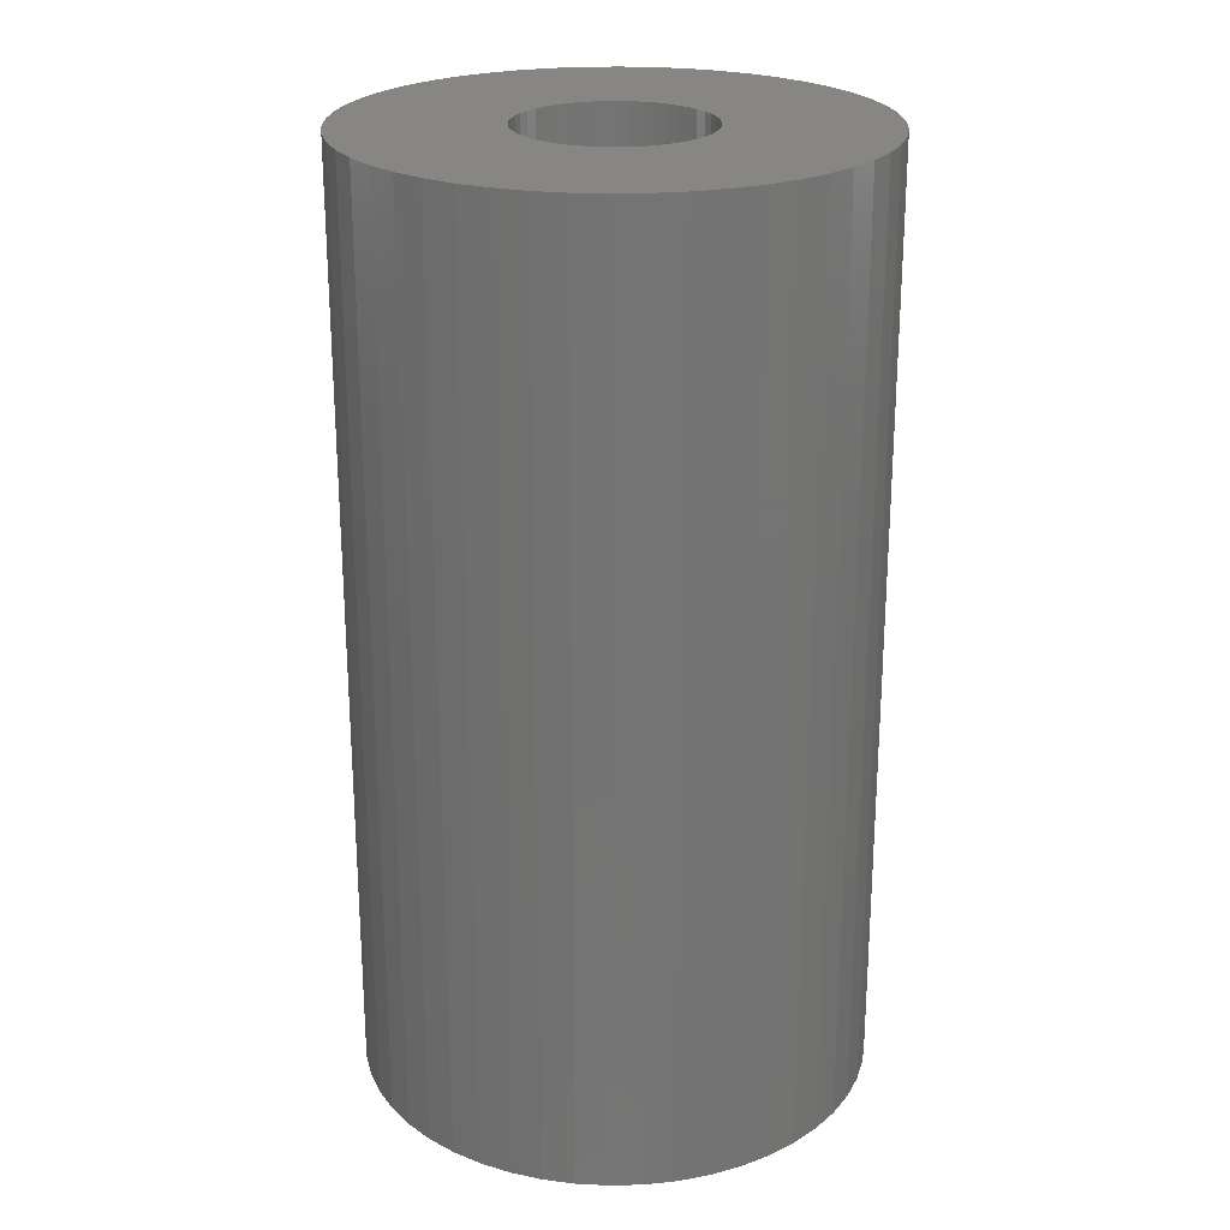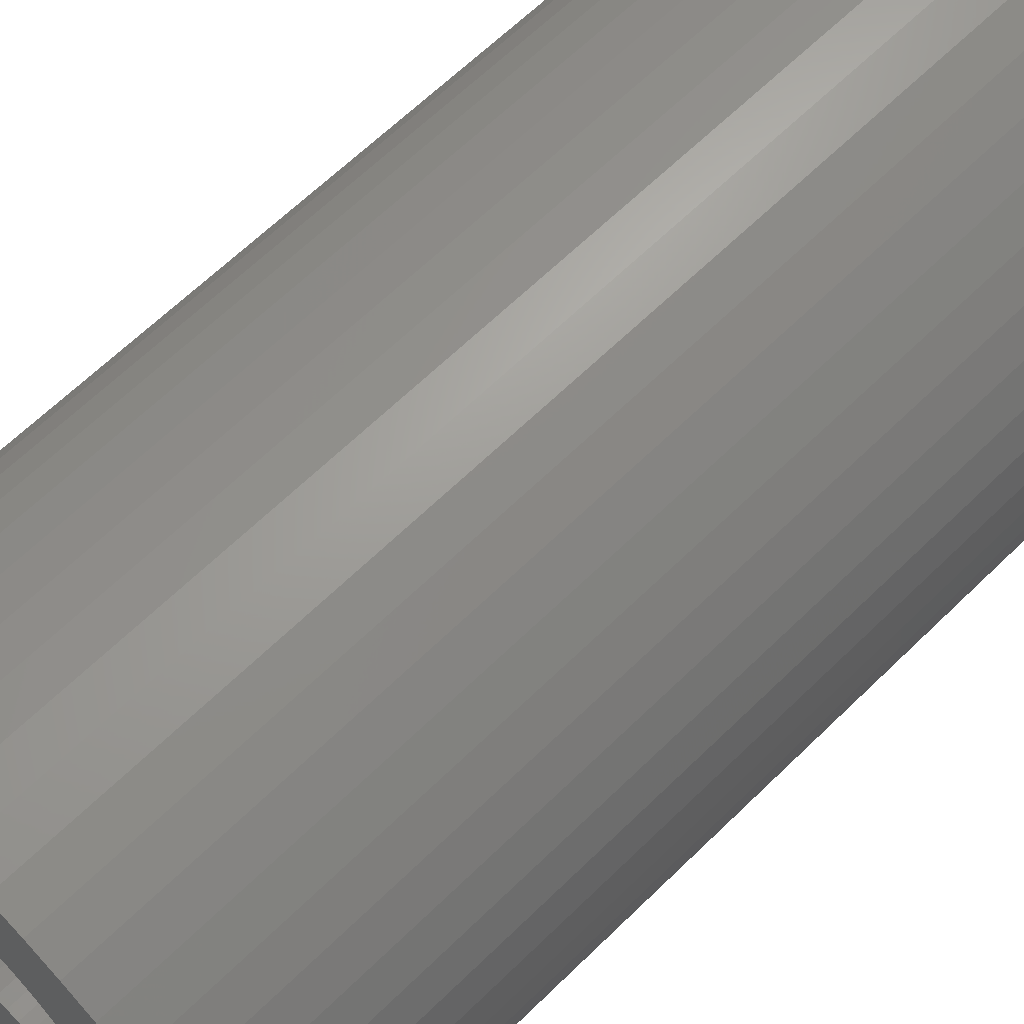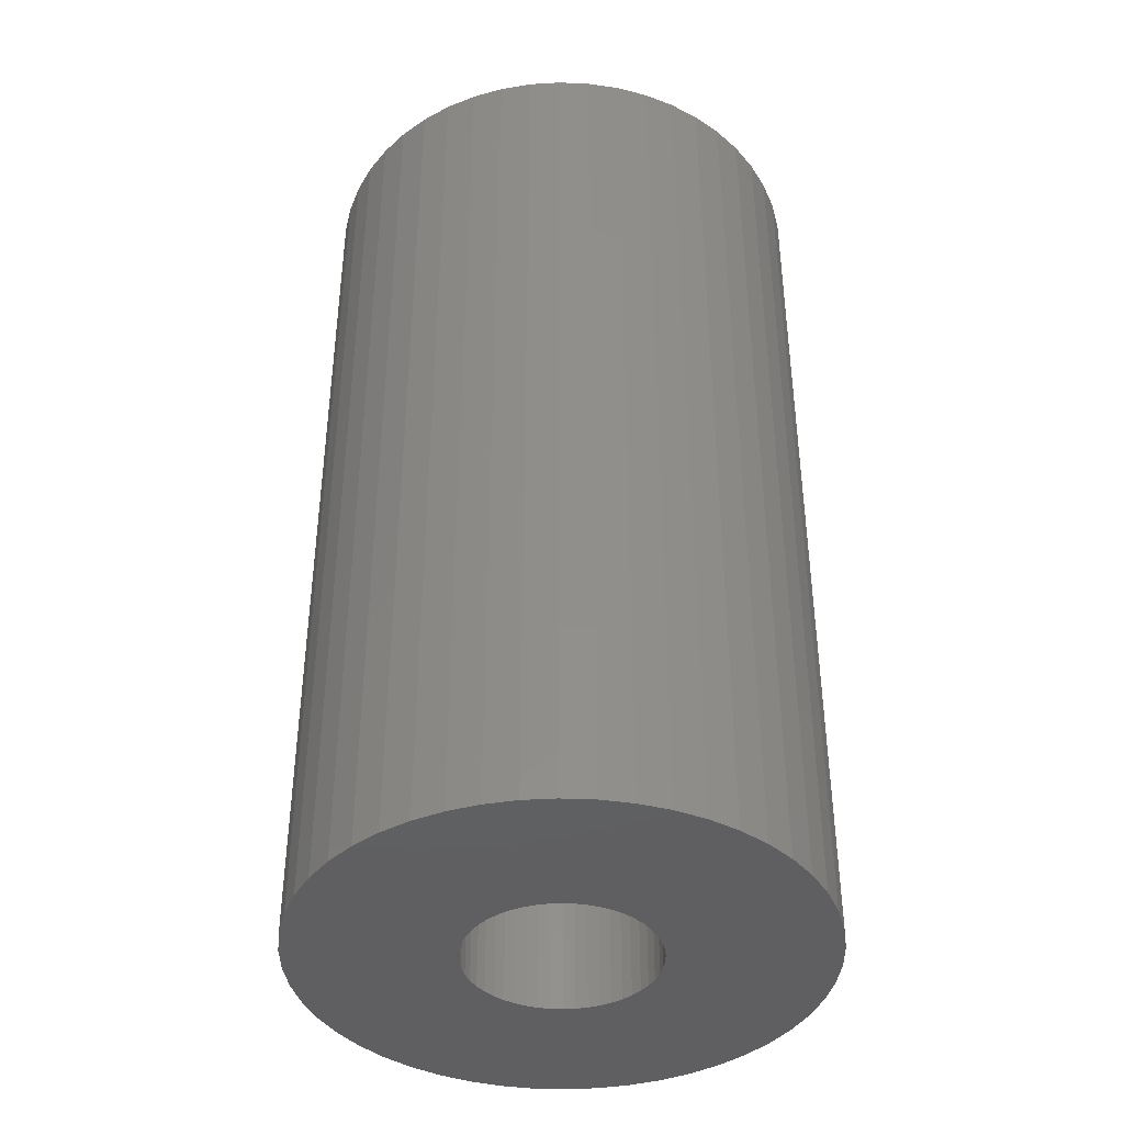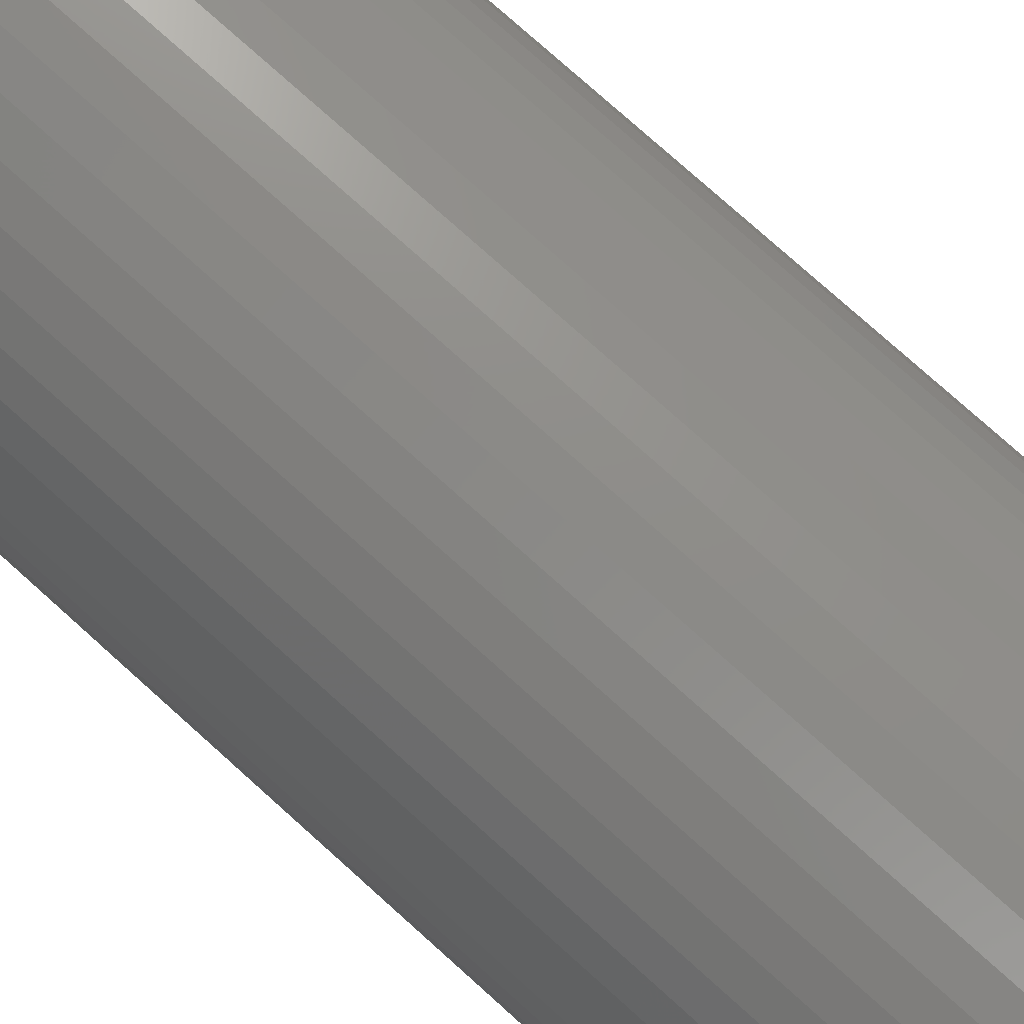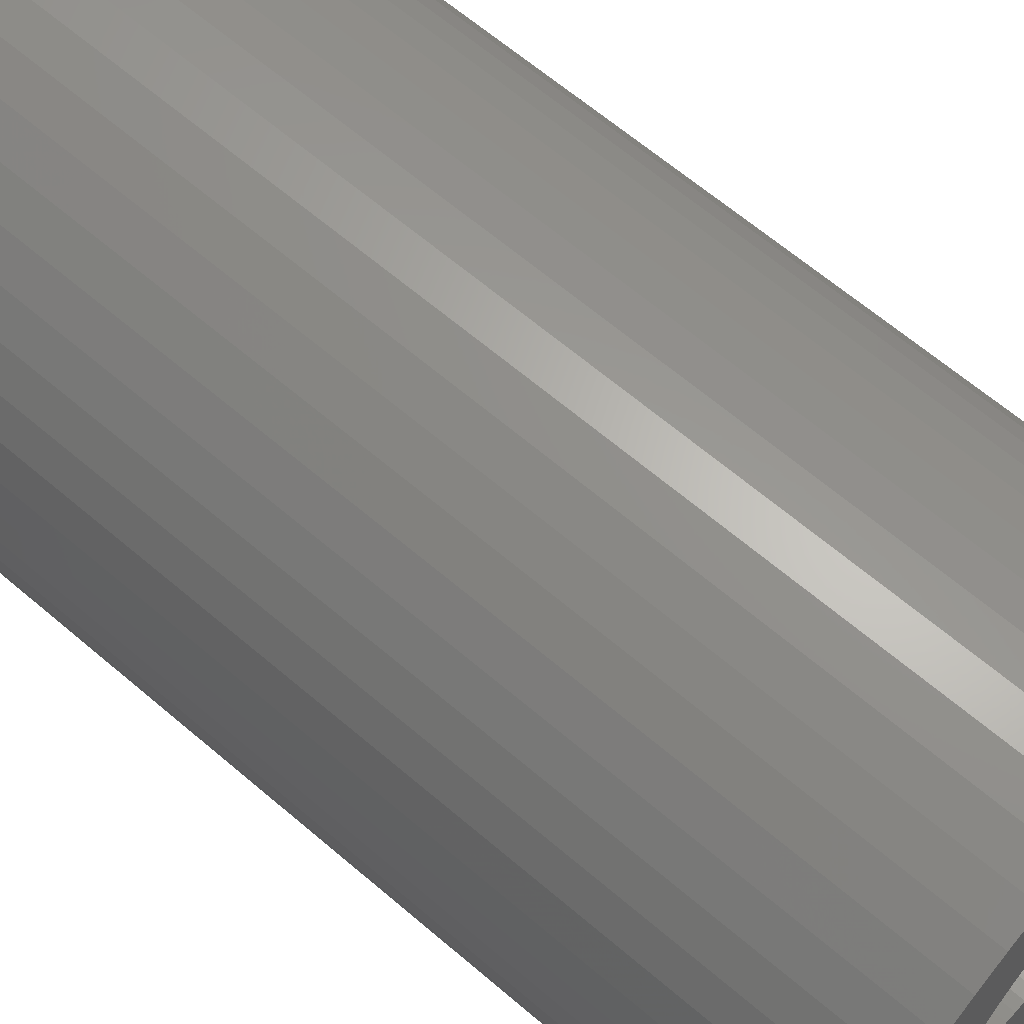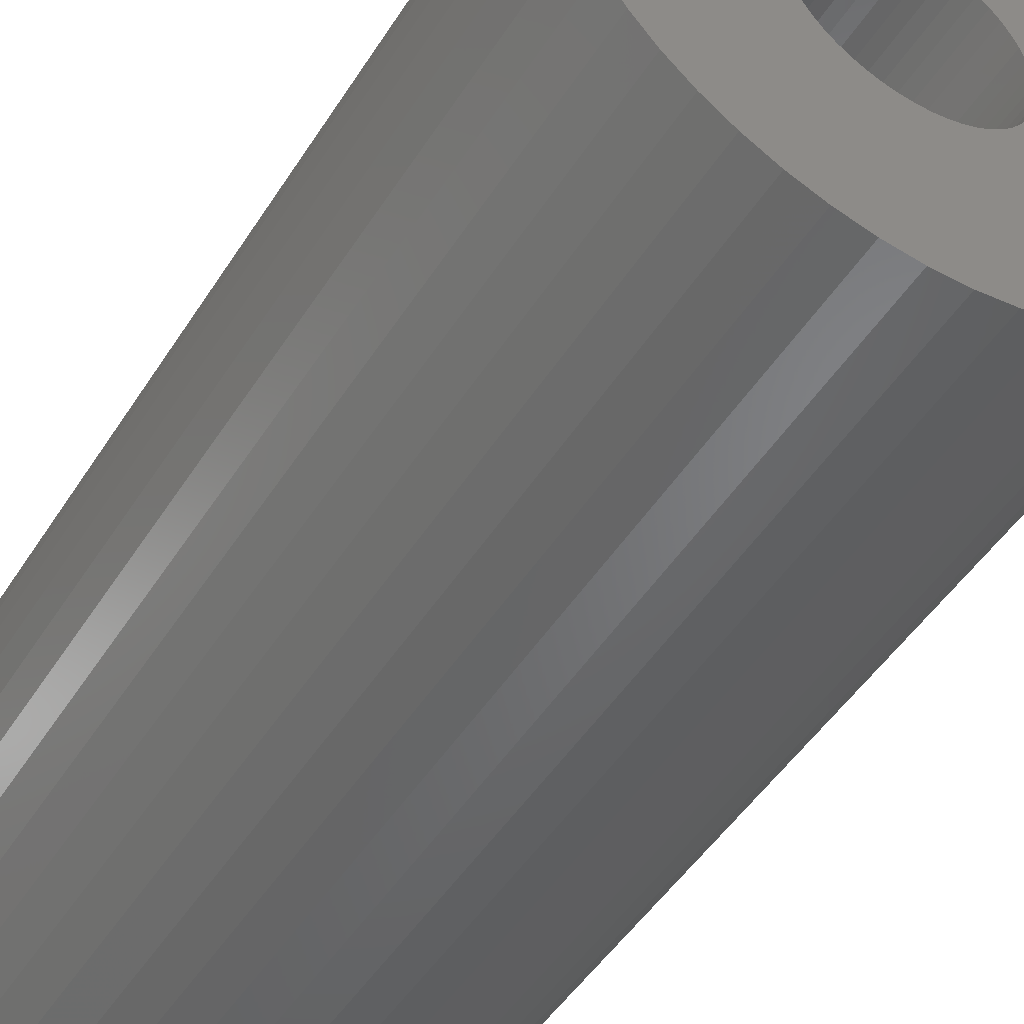
<metadata>
{"format":"stl","ext":"stl","renderer":"f3d","projection":"perspective","resolution":1024,"background":"white","views":[{"elev":23.7,"azim":-153.7,"up":"+Z"},{"elev":64.6,"azim":45.5,"up":"+Y"},{"elev":-40.3,"azim":-118.2,"up":"+Z"},{"elev":79.8,"azim":-48.3,"up":"+Y"},{"elev":64.7,"azim":-49.3,"up":"+Y"},{"elev":-48.0,"azim":149.1,"up":"+Y"}]}
</metadata>
<code>
# stl→obj: 200 verts, 400 faces
v 24.5 0 45
v 24.31 3.071 -45
v 24.31 3.071 45
v 24.5 0 -45
v -24.5 0 -45
v -24.31 3.071 45
v -24.31 3.071 -45
v -24.5 0 45
v 1.538 24.45 -45
v -1.538 24.45 45
v 1.538 24.45 45
v -1.538 24.45 -45
v -1.538 -24.45 -45
v 1.538 -24.45 45
v -1.538 -24.45 45
v 1.538 -24.45 -45
v 17.86 16.77 -45
v 15.62 18.88 45
v 17.86 16.77 45
v 15.62 18.88 -45
v -15.62 18.88 -45
v -17.86 16.77 45
v -15.62 18.88 45
v -17.86 16.77 -45
v -7.571 23.3 -45
v -10.43 22.17 45
v -7.571 23.3 45
v -10.43 22.17 -45
v 22.78 9.019 45
v 21.47 11.8 -45
v 21.47 11.8 45
v 22.78 9.019 -45
v 19.82 14.4 -45
v 19.82 14.4 45
v 10.43 22.17 -45
v 7.571 23.3 45
v 10.43 22.17 45
v 7.571 23.3 -45
v 13.13 20.69 -45
v 13.13 20.69 45
v -22.78 9.019 -45
v -21.47 11.8 45
v -21.47 11.8 -45
v -22.78 9.019 45
v -19.82 14.4 -45
v -19.82 14.4 45
v -23.73 6.093 -45
v -23.73 6.093 45
v -4.591 24.07 -45
v -4.591 24.07 45
v 23.73 6.093 45
v 23.73 6.093 -45
v 4.591 24.07 45
v 4.591 24.07 -45
v 9 0 45
v 8.929 1.128 45
v 24.31 -3.071 45
v 8.717 2.238 45
v 8.929 -1.128 45
v 8.368 3.313 45
v 23.73 -6.093 45
v 7.887 4.336 45
v 8.717 -2.238 45
v 7.281 5.29 45
v 22.78 -9.019 45
v 6.561 6.161 45
v 8.368 -3.313 45
v 5.737 6.935 45
v 21.47 -11.8 45
v 4.822 7.599 45
v 7.887 -4.336 45
v 19.82 -14.4 45
v 3.832 8.143 45
v 2.781 8.56 45
v 1.686 8.841 45
v 0.5651 8.982 45
v -0.5651 8.982 45
v -1.686 8.841 45
v -2.781 8.56 45
v -3.832 8.143 45
v -4.822 7.599 45
v -13.13 20.69 45
v -5.737 6.935 45
v -6.561 6.161 45
v -7.281 5.29 45
v -7.887 4.336 45
v 7.281 -5.29 45
v 17.86 -16.77 45
v 6.561 -6.161 45
v 15.62 -18.88 45
v 5.737 -6.935 45
v 13.13 -20.69 45
v 4.822 -7.599 45
v 10.43 -22.17 45
v 3.832 -8.143 45
v 7.571 -23.3 45
v 2.781 -8.56 45
v 4.591 -24.07 45
v 1.686 -8.841 45
v 0.5651 -8.982 45
v -0.5651 -8.982 45
v -1.686 -8.841 45
v -4.591 -24.07 45
v -2.781 -8.56 45
v -7.571 -23.3 45
v -3.832 -8.143 45
v -10.43 -22.17 45
v -4.822 -7.599 45
v -13.13 -20.69 45
v -5.737 -6.935 45
v -15.62 -18.88 45
v -6.561 -6.161 45
v -17.86 -16.77 45
v -7.281 -5.29 45
v -19.82 -14.4 45
v -7.887 -4.336 45
v -21.47 -11.8 45
v -8.368 -3.313 45
v -22.78 -9.019 45
v -8.717 -2.238 45
v -23.73 -6.093 45
v -8.929 -1.128 45
v -24.31 -3.071 45
v -9 0 45
v -8.368 3.313 45
v -8.717 2.238 45
v -8.929 1.128 45
v -13.13 20.69 -45
v 24.31 -3.071 -45
v 19.82 -14.4 -45
v 17.86 -16.77 -45
v 23.73 -6.093 -45
v 22.78 -9.019 -45
v -21.47 -11.8 -45
v -22.78 -9.019 -45
v 9 0 -45
v 8.929 -1.128 -45
v 8.717 -2.238 -45
v 8.929 1.128 -45
v 8.368 -3.313 -45
v 21.47 -11.8 -45
v 7.887 -4.336 -45
v 8.717 2.238 -45
v 7.281 -5.29 -45
v 6.561 -6.161 -45
v 15.62 -18.88 -45
v 8.368 3.313 -45
v 5.737 -6.935 -45
v 13.13 -20.69 -45
v 4.822 -7.599 -45
v 10.43 -22.17 -45
v 7.887 4.336 -45
v 3.832 -8.143 -45
v 7.571 -23.3 -45
v 2.781 -8.56 -45
v 4.591 -24.07 -45
v 1.686 -8.841 -45
v 0.5651 -8.982 -45
v -0.5651 -8.982 -45
v -1.686 -8.841 -45
v -4.591 -24.07 -45
v -2.781 -8.56 -45
v -7.571 -23.3 -45
v -3.832 -8.143 -45
v -10.43 -22.17 -45
v -4.822 -7.599 -45
v -13.13 -20.69 -45
v -5.737 -6.935 -45
v -15.62 -18.88 -45
v -6.561 -6.161 -45
v -17.86 -16.77 -45
v -7.281 -5.29 -45
v -19.82 -14.4 -45
v -7.887 -4.336 -45
v 7.281 5.29 -45
v 6.561 6.161 -45
v 5.737 6.935 -45
v 4.822 7.599 -45
v 3.832 8.143 -45
v 2.781 8.56 -45
v 1.686 8.841 -45
v 0.5651 8.982 -45
v -0.5651 8.982 -45
v -1.686 8.841 -45
v -2.781 8.56 -45
v -3.832 8.143 -45
v -4.822 7.599 -45
v -5.737 6.935 -45
v -6.561 6.161 -45
v -7.281 5.29 -45
v -7.887 4.336 -45
v -8.368 3.313 -45
v -8.717 2.238 -45
v -8.929 1.128 -45
v -9 0 -45
v -8.368 -3.313 -45
v -8.717 -2.238 -45
v -23.73 -6.093 -45
v -8.929 -1.128 -45
v -24.31 -3.071 -45
f 1 2 3
f 2 1 4
f 5 6 7
f 6 5 8
f 9 10 11
f 10 9 12
f 13 14 15
f 14 13 16
f 17 18 19
f 18 17 20
f 21 22 23
f 22 21 24
f 25 26 27
f 26 25 28
f 29 30 31
f 30 29 32
f 31 33 34
f 33 31 30
f 35 36 37
f 36 35 38
f 39 37 40
f 37 39 35
f 41 42 43
f 42 41 44
f 45 22 24
f 22 45 46
f 47 44 41
f 44 47 48
f 49 27 50
f 27 49 25
f 51 32 29
f 32 51 52
f 3 52 51
f 52 3 2
f 34 17 19
f 17 34 33
f 38 53 36
f 53 38 54
f 54 11 53
f 11 54 9
f 20 40 18
f 40 20 39
f 43 46 45
f 46 43 42
f 7 48 47
f 48 7 6
f 55 1 3
f 56 3 51
f 1 55 57
f 58 51 29
f 59 57 55
f 60 29 31
f 57 59 61
f 62 31 34
f 63 61 59
f 64 34 19
f 61 63 65
f 66 19 18
f 67 65 63
f 68 18 40
f 65 67 69
f 70 40 37
f 71 69 67
f 69 71 72
f 3 56 55
f 51 58 56
f 29 60 58
f 31 62 60
f 73 37 36
f 34 64 62
f 19 66 64
f 18 68 66
f 40 70 68
f 74 36 53
f 37 73 70
f 36 74 73
f 53 75 74
f 11 75 53
f 11 76 75
f 11 77 76
f 10 77 11
f 10 78 77
f 50 78 10
f 78 50 79
f 27 79 50
f 79 27 80
f 26 80 27
f 80 26 81
f 82 81 26
f 81 82 83
f 23 83 82
f 83 23 84
f 22 84 23
f 84 22 85
f 46 85 22
f 85 46 86
f 87 72 71
f 72 87 88
f 89 88 87
f 88 89 90
f 91 90 89
f 90 91 92
f 93 92 91
f 92 93 94
f 95 94 93
f 94 95 96
f 97 96 95
f 96 97 98
f 99 98 97
f 99 14 98
f 100 14 99
f 101 14 100
f 101 15 14
f 102 15 101
f 103 102 104
f 105 104 106
f 102 103 15
f 107 106 108
f 109 108 110
f 111 110 112
f 113 112 114
f 104 105 103
f 115 114 116
f 117 116 118
f 119 118 120
f 121 120 122
f 123 122 124
f 42 86 46
f 106 107 105
f 86 42 125
f 108 109 107
f 44 125 42
f 110 111 109
f 125 44 126
f 112 113 111
f 48 126 44
f 114 115 113
f 126 48 127
f 116 117 115
f 6 127 48
f 118 119 117
f 127 6 124
f 120 121 119
f 8 124 6
f 122 123 121
f 124 8 123
f 28 82 26
f 82 28 128
f 128 23 82
f 23 128 21
f 12 50 10
f 50 12 49
f 57 4 1
f 4 57 129
f 88 130 72
f 130 88 131
f 65 132 61
f 132 65 133
f 61 129 57
f 129 61 132
f 134 119 135
f 119 134 117
f 136 4 129
f 137 129 132
f 4 136 2
f 138 132 133
f 139 2 136
f 140 133 141
f 2 139 52
f 142 141 130
f 143 52 139
f 144 130 131
f 52 143 32
f 145 131 146
f 147 32 143
f 148 146 149
f 32 147 30
f 150 149 151
f 152 30 147
f 30 152 33
f 129 137 136
f 132 138 137
f 133 140 138
f 141 142 140
f 153 151 154
f 130 144 142
f 131 145 144
f 146 148 145
f 149 150 148
f 155 154 156
f 151 153 150
f 154 155 153
f 156 157 155
f 16 157 156
f 16 158 157
f 16 159 158
f 13 159 16
f 13 160 159
f 161 160 13
f 160 161 162
f 163 162 161
f 162 163 164
f 165 164 163
f 164 165 166
f 167 166 165
f 166 167 168
f 169 168 167
f 168 169 170
f 171 170 169
f 170 171 172
f 173 172 171
f 172 173 174
f 175 33 152
f 33 175 17
f 176 17 175
f 17 176 20
f 177 20 176
f 20 177 39
f 178 39 177
f 39 178 35
f 179 35 178
f 35 179 38
f 180 38 179
f 38 180 54
f 181 54 180
f 181 9 54
f 182 9 181
f 183 9 182
f 183 12 9
f 184 12 183
f 49 184 185
f 25 185 186
f 184 49 12
f 28 186 187
f 128 187 188
f 21 188 189
f 24 189 190
f 185 25 49
f 45 190 191
f 43 191 192
f 41 192 193
f 47 193 194
f 7 194 195
f 134 174 173
f 186 28 25
f 174 134 196
f 187 128 28
f 135 196 134
f 188 21 128
f 196 135 197
f 189 24 21
f 198 197 135
f 190 45 24
f 197 198 199
f 191 43 45
f 200 199 198
f 192 41 43
f 199 200 195
f 193 47 41
f 5 195 200
f 194 7 47
f 195 5 7
f 151 92 94
f 92 151 149
f 146 88 90
f 88 146 131
f 72 141 69
f 141 72 130
f 135 121 198
f 121 135 119
f 154 94 96
f 94 154 151
f 156 96 98
f 96 156 154
f 16 98 14
f 98 16 156
f 69 133 65
f 133 69 141
f 161 15 103
f 15 161 13
f 165 105 107
f 105 165 163
f 163 103 105
f 103 163 161
f 171 115 173
f 115 171 113
f 171 111 113
f 111 171 169
f 198 123 200
f 123 198 121
f 200 8 5
f 8 200 123
f 149 90 92
f 90 149 146
f 173 117 134
f 117 173 115
f 167 107 109
f 107 167 165
f 169 109 111
f 109 169 167
f 136 56 139
f 56 136 55
f 124 194 127
f 194 124 195
f 183 76 77
f 76 183 182
f 158 101 100
f 101 158 159
f 177 66 68
f 66 177 176
f 189 83 84
f 83 189 188
f 186 79 80
f 79 186 185
f 140 63 138
f 63 140 67
f 147 62 152
f 62 147 60
f 139 58 143
f 58 139 56
f 152 64 175
f 64 152 62
f 180 73 74
f 73 180 179
f 181 74 75
f 74 181 180
f 179 70 73
f 70 179 178
f 125 191 86
f 191 125 192
f 126 192 125
f 192 126 193
f 185 78 79
f 78 185 184
f 157 100 99
f 100 157 158
f 143 60 147
f 60 143 58
f 175 66 176
f 66 175 64
f 182 75 76
f 75 182 181
f 178 68 70
f 68 178 177
f 86 190 85
f 190 86 191
f 85 189 84
f 189 85 190
f 127 193 126
f 193 127 194
f 187 80 81
f 80 187 186
f 188 81 83
f 81 188 187
f 184 77 78
f 77 184 183
f 137 55 136
f 55 137 59
f 145 87 144
f 87 145 89
f 142 67 140
f 67 142 71
f 138 59 137
f 59 138 63
f 145 91 89
f 91 145 148
f 144 71 142
f 71 144 87
f 160 104 102
f 104 160 162
f 114 174 116
f 174 114 172
f 118 197 120
f 197 118 196
f 153 97 95
f 97 153 155
f 155 99 97
f 99 155 157
f 159 102 101
f 102 159 160
f 162 106 104
f 106 162 164
f 168 112 110
f 112 168 170
f 112 172 114
f 172 112 170
f 116 196 118
f 196 116 174
f 120 199 122
f 199 120 197
f 122 195 124
f 195 122 199
f 148 93 91
f 93 148 150
f 150 95 93
f 95 150 153
f 166 110 108
f 110 166 168
f 164 108 106
f 108 164 166

</code>
